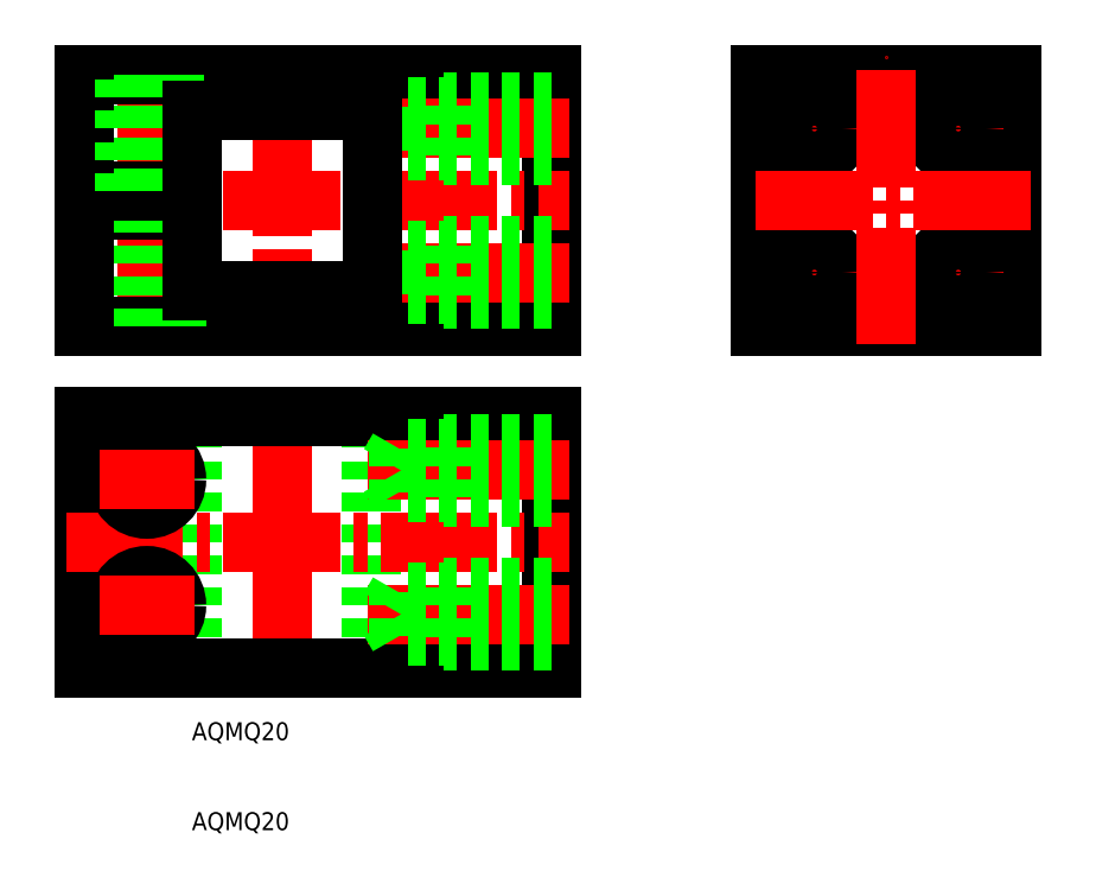
<metadata>
{"format":"dxf","ext":"dxf","renderer":"ezdxf+matplotlib","layout":"modelspace","background":"white","min_lineweight":24,"dpi":150}
</metadata>
<code>
0
SECTION
2
ENTITIES
0
LINE
8
CENTER
10
108.4
20
198.1
30
0
11
108.4
21
230.1
31
0
0
LINE
8
CENTER
10
123.4
20
226.1
30
0
11
123.4
21
202.1
31
0
0
LINE
8
0
10
153.4
20
228.1
30
0
11
153.4
21
200.1
31
0
0
LINE
8
CENTER
10
99.44
20
214.1
30
0
11
155.4
21
214.1
31
0
0
LINE
8
0
10
153.4
20
200.1
30
0
11
101.4
21
200.1
31
0
0
LINE
8
0
10
113.5
20
213.1
30
0
11
101.4
21
213.1
31
0
0
LINE
8
0
10
105.1
20
200.1
30
0
11
105.1
21
213.1
31
0
0
LINE
8
0
10
101.4
20
200.1
30
0
11
101.4
21
213.1
31
0
0
LINE
8
0
10
111.7
20
200.1
30
0
11
111.7
21
213.1
31
0
0
LINE
8
CENTER
10
155.4
20
206.1
30
0
11
133.5
21
206.1
31
0
0
LINE
8
0
10
153.4
20
203.1
30
0
11
141.4
21
203.1
31
0
0
LINE
8
0
10
153.4
20
203.6
30
0
11
136.4
21
203.6
31
0
0
LINE
8
0
10
153.4
20
208.5
30
0
11
136.4
21
208.5
31
0
0
LINE
8
0
10
153.4
20
209.1
30
0
11
141.4
21
209.1
31
0
0
LINE
8
0
10
136.4
20
208.5
30
0
11
135
21
206.1
31
0
0
LINE
8
0
10
136.4
20
203.6
30
0
11
135
21
206.1
31
0
0
LINE
8
0
10
136.4
20
203.6
30
0
11
136.4
21
208.5
31
0
0
LINE
8
0
10
141.4
20
209.1
30
0
11
141.4
21
203.1
31
0
0
LINE
8
0
10
101.4
20
228.1
30
0
11
153.4
21
228.1
31
0
0
LINE
8
0
10
113.5
20
215.1
30
0
11
101.4
21
215.1
31
0
0
LINE
8
0
10
111.4
20
228.1
30
0
11
111.4
21
215.1
31
0
0
LINE
8
0
10
110.9
20
215.1
30
0
11
110.9
21
228.1
31
0
0
LINE
8
0
10
105.4
20
228.1
30
0
11
105.4
21
215.1
31
0
0
LINE
8
0
10
101.4
20
215.1
30
0
11
101.4
21
228.1
31
0
0
LINE
8
0
10
106
20
215.1
30
0
11
106
21
228.1
31
0
0
LINE
8
CENTER
10
155.4
20
222.1
30
0
11
133.5
21
222.1
31
0
0
LINE
8
0
10
141.4
20
219.1
30
0
11
141.4
21
225.1
31
0
0
LINE
8
0
10
136.4
20
224.5
30
0
11
136.4
21
219.6
31
0
0
LINE
8
0
10
136.4
20
224.5
30
0
11
135
21
222.1
31
0
0
LINE
8
0
10
136.4
20
219.6
30
0
11
135
21
222.1
31
0
0
LINE
8
0
10
153.4
20
219.1
30
0
11
141.4
21
219.1
31
0
0
LINE
8
0
10
153.4
20
219.6
30
0
11
136.4
21
219.6
31
0
0
LINE
8
0
10
153.4
20
224.5
30
0
11
136.4
21
224.5
31
0
0
LINE
8
0
10
153.4
20
225.1
30
0
11
141.4
21
225.1
31
0
0
LINE
8
CENTER
10
108.4
20
188.4
30
0
11
108.4
21
163.8
31
0
0
LINE
8
0
10
101.4
20
190.1
30
0
11
101.4
21
162.1
31
0
0
LINE
8
0
10
113.4
20
162.1
30
0
11
113.4
21
190.1
31
0
0
LINE
8
CENTER
10
123.4
20
160.1
30
0
11
123.4
21
192.1
31
0
0
LINE
8
0
10
133.4
20
162.1
30
0
11
133.4
21
190.1
31
0
0
LINE
8
0
10
153.4
20
162.1
30
0
11
153.4
21
190.1
31
0
0
LINE
8
0
10
101.4
20
162.1
30
0
11
153.4
21
162.1
31
0
0
LINE
8
CENTER
10
99.44
20
176.1
30
0
11
155.4
21
176.1
31
0
0
LINE
8
CENTER
10
155.4
20
168.1
30
0
11
133
21
168.1
31
0
0
CIRCLE
8
0
10
108.4
20
169.1
30
0
40
3.3
0
LINE
8
CENTER
10
103.1
20
169.1
30
0
11
113.7
21
169.1
31
0
0
LINE
8
0
10
136.4
20
165.6
30
0
11
135
21
168.1
31
0
0
LINE
8
0
10
136.4
20
170.5
30
0
11
135
21
168.1
31
0
0
LINE
8
0
10
141.4
20
171.1
30
0
11
141.4
21
165.1
31
0
0
LINE
8
0
10
136.4
20
165.6
30
0
11
136.4
21
170.5
31
0
0
LINE
8
0
10
153.4
20
165.6
30
0
11
136.4
21
165.6
31
0
0
LINE
8
0
10
153.4
20
165.1
30
0
11
141.4
21
165.1
31
0
0
LINE
8
0
10
153.4
20
171.1
30
0
11
141.4
21
171.1
31
0
0
LINE
8
0
10
153.4
20
170.5
30
0
11
136.4
21
170.5
31
0
0
LINE
8
0
10
153.4
20
190.1
30
0
11
101.4
21
190.1
31
0
0
LINE
8
CENTER
10
155.4
20
184.1
30
0
11
133
21
184.1
31
0
0
CIRCLE
8
0
10
108.4
20
183.1
30
0
40
3.3
0
LINE
8
CENTER
10
103.1
20
183.1
30
0
11
113.7
21
183.1
31
0
0
LINE
8
0
10
136.4
20
186.5
30
0
11
136.4
21
181.6
31
0
0
LINE
8
0
10
141.4
20
181.1
30
0
11
141.4
21
187.1
31
0
0
LINE
8
0
10
136.4
20
186.5
30
0
11
135
21
184.1
31
0
0
LINE
8
0
10
136.4
20
181.6
30
0
11
135
21
184.1
31
0
0
LINE
8
0
10
153.4
20
181.6
30
0
11
136.4
21
181.6
31
0
0
LINE
8
0
10
153.4
20
181.1
30
0
11
141.4
21
181.1
31
0
0
LINE
8
0
10
153.4
20
187.1
30
0
11
141.4
21
187.1
31
0
0
LINE
8
0
10
153.4
20
186.5
30
0
11
136.4
21
186.5
31
0
0
TEXT
8
0
10
113.4
20
154.1
30
0
40
2
1
AQMQ20
0
TEXT
8
0
10
113.4
20
144.1
30
0
40
2
1
AQMQ20
0
LINE
8
0
10
113.5
20
224.1
30
0
11
113.5
21
215.1
31
0
0
LINE
8
0
10
113.5
20
213.1
30
0
11
113.5
21
204.1
31
0
0
LINE
8
0
10
113.5
20
204.1
30
0
11
133.5
21
204.1
31
0
0
LINE
8
0
10
133.5
20
204.1
30
0
11
133.5
21
224.1
31
0
0
LINE
8
0
10
133.5
20
224.1
30
0
11
113.5
21
224.1
31
0
0
LINE
8
0
10
176.7
20
228.1
30
0
11
176.7
21
200.1
31
0
0
LINE
8
0
10
176.7
20
200.1
30
0
11
204.7
21
200.1
31
0
0
LINE
8
0
10
204.7
20
200.1
30
0
11
204.7
21
228.1
31
0
0
LINE
8
0
10
204.7
20
228.1
30
0
11
176.7
21
228.1
31
0
0
LINE
8
CENTER
10
198.7
20
227.1
30
0
11
198.7
21
201.1
31
0
0
LINE
8
CENTER
10
193.7
20
206.1
30
0
11
203.7
21
206.1
31
0
0
CIRCLE
8
0
10
198.7
20
206.1
30
0
40
2.458
0
LINE
8
CENTER
10
193.7
20
222.1
30
0
11
203.7
21
222.1
31
0
0
CIRCLE
8
0
10
198.7
20
222.1
30
0
40
2.458
0
CIRCLE
8
0
10
198.7
20
222.1
30
0
40
3
0
CIRCLE
8
0
10
198.7
20
206.1
30
0
40
3
0
LINE
8
CENTER
10
182.7
20
227.1
30
0
11
182.7
21
201.1
31
0
0
LINE
8
CENTER
10
187.7
20
206.1
30
0
11
177.7
21
206.1
31
0
0
CIRCLE
8
0
10
182.7
20
206.1
30
0
40
2.458
0
LINE
8
CENTER
10
187.7
20
222.1
30
0
11
177.7
21
222.1
31
0
0
CIRCLE
8
0
10
182.7
20
222.1
30
0
40
2.458
0
CIRCLE
8
0
10
182.7
20
222.1
30
0
40
3
0
CIRCLE
8
0
10
182.7
20
206.1
30
0
40
3
0
LINE
8
CENTER
10
190.7
20
198.1
30
0
11
190.7
21
230.1
31
0
0
LINE
8
CENTER
10
206.7
20
214.1
30
0
11
174.7
21
214.1
31
0
0
VIEWPORT
8
0
10
5.614
20
3.902
30
0
40
13.1
41
8.746
68
     1
69
     1
0
VIEWPORT
8
0
10
5.614
20
3.902
30
0
40
8.982
41
6.243
68
     2
69
     2
0
ENDSEC
0
EOF

</code>
